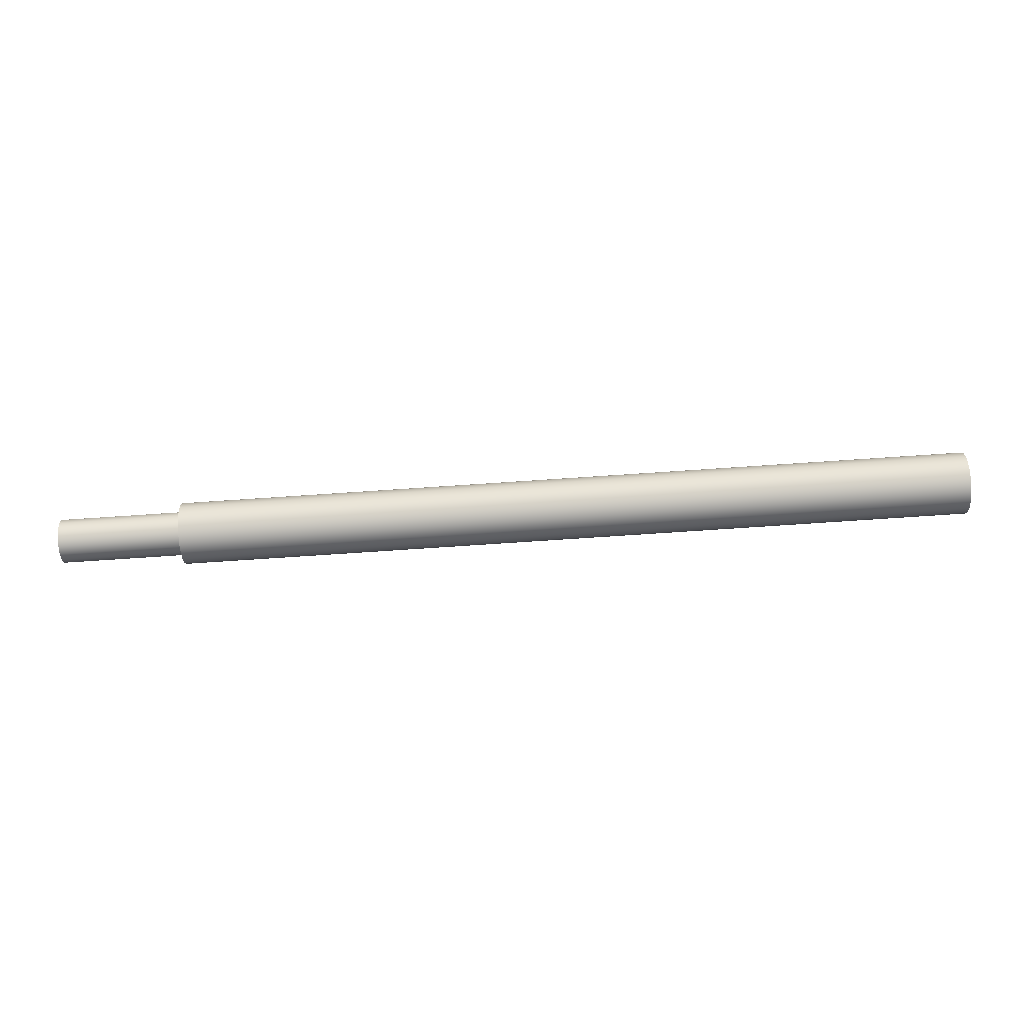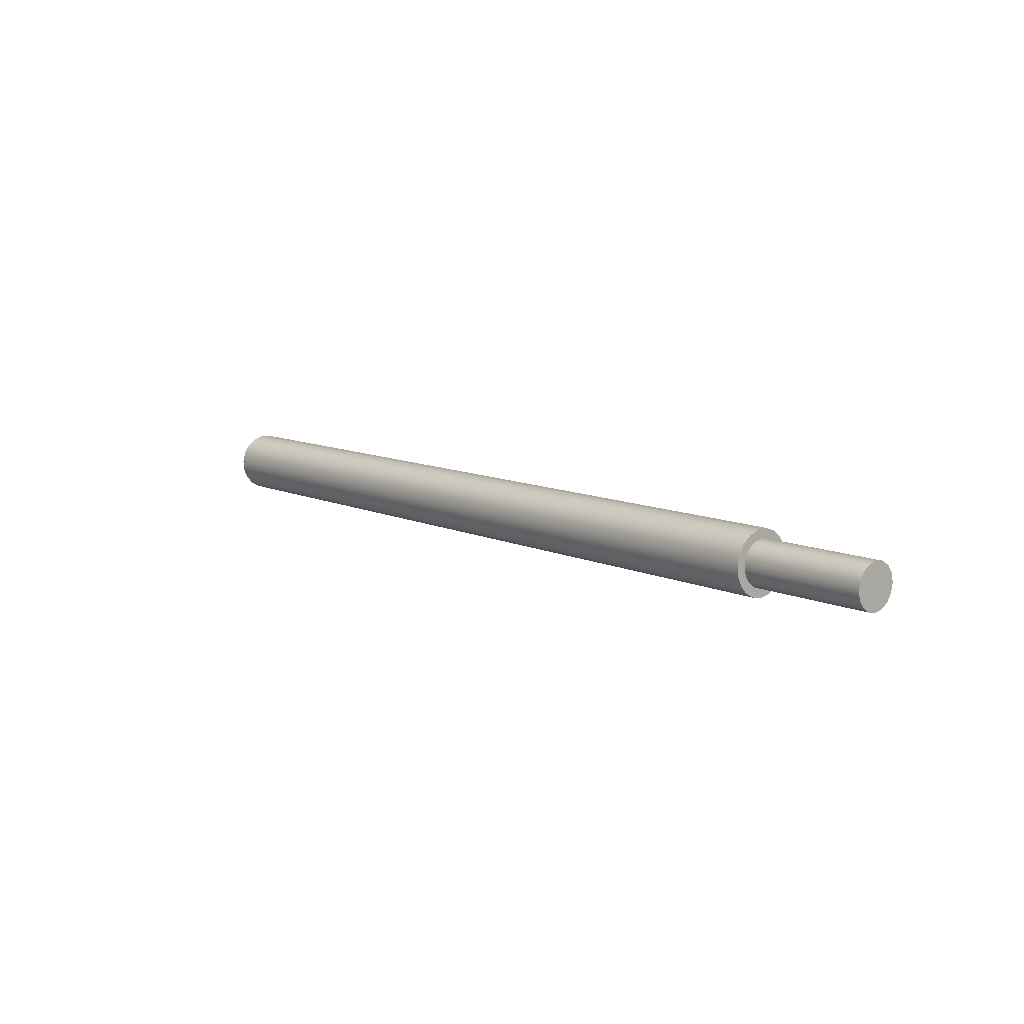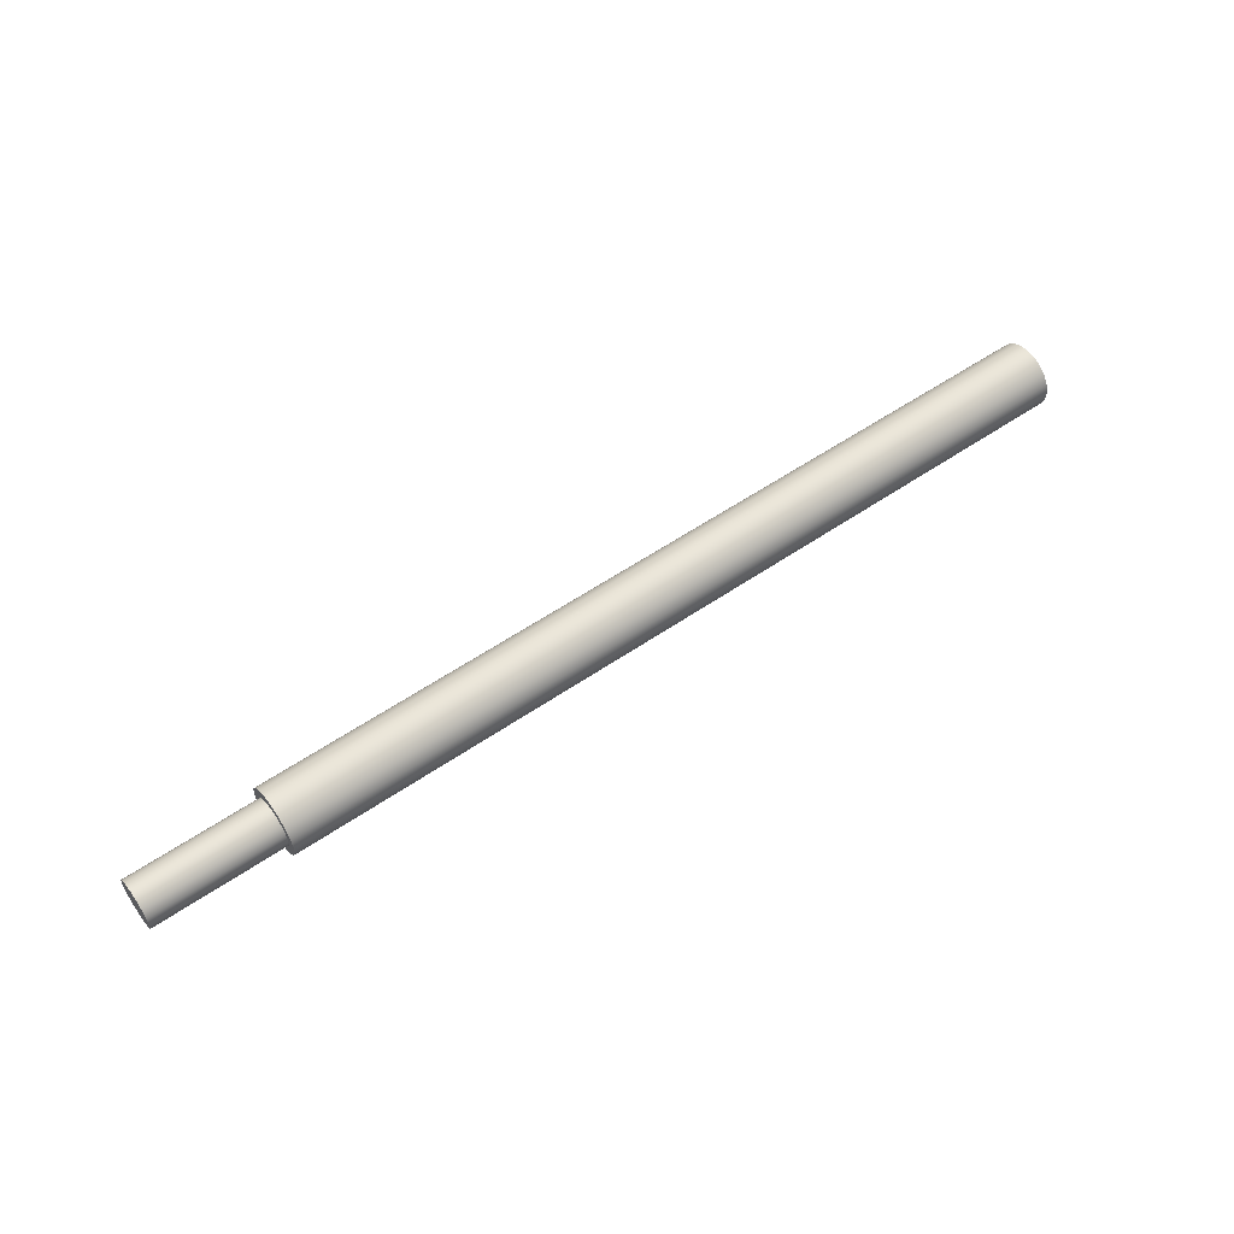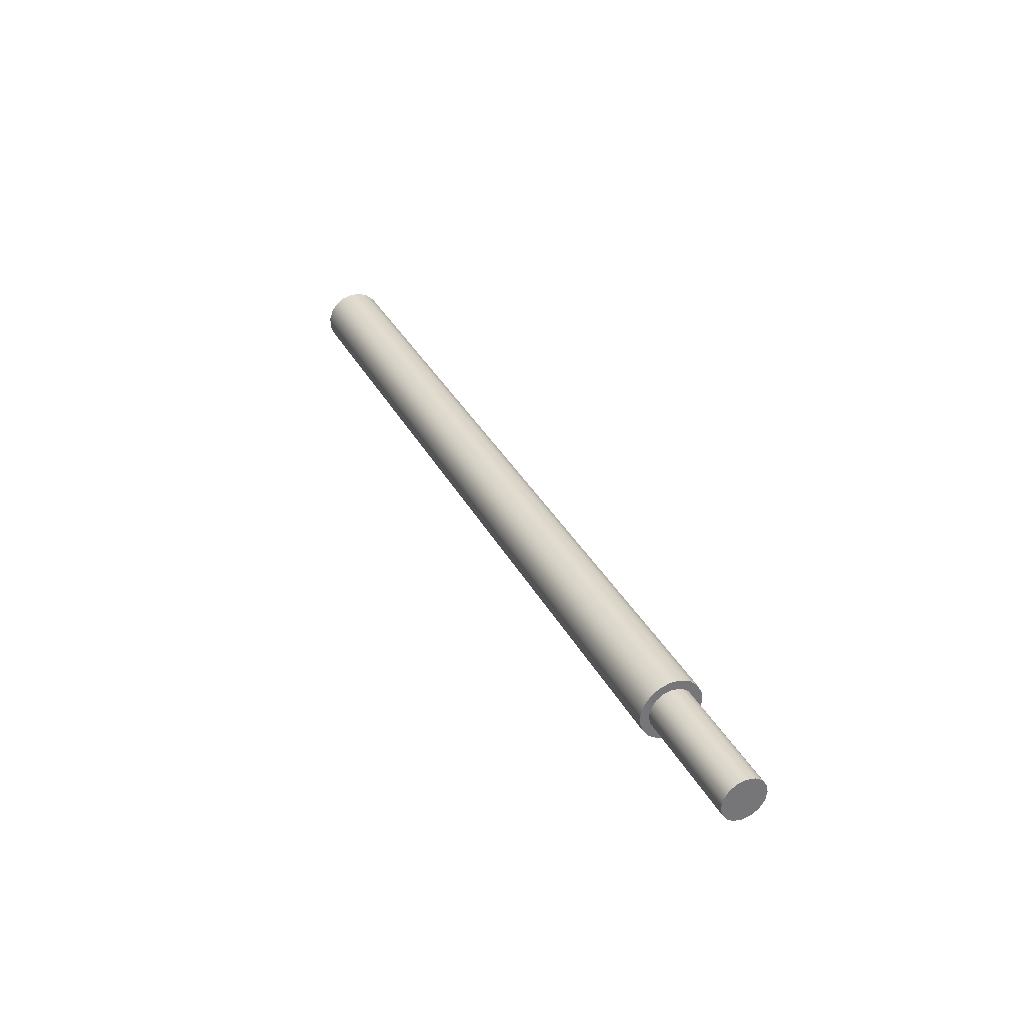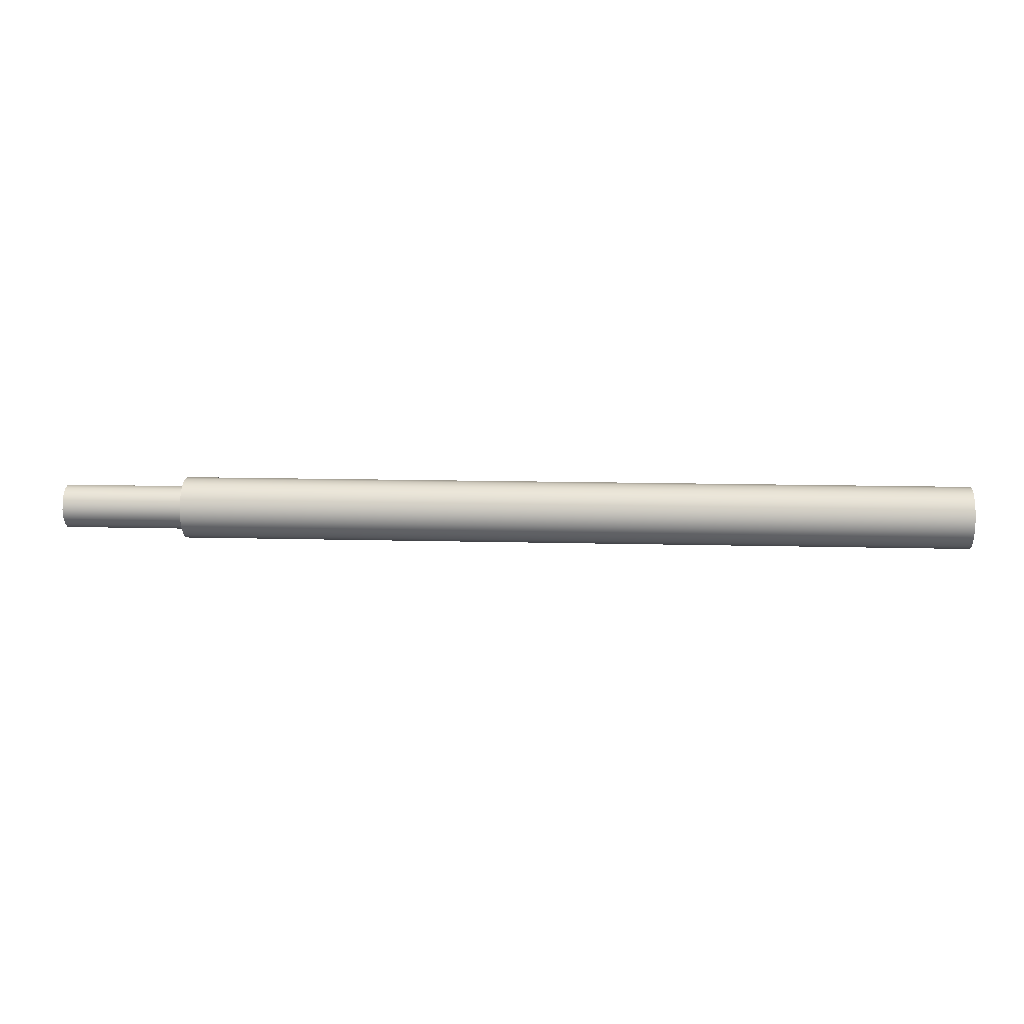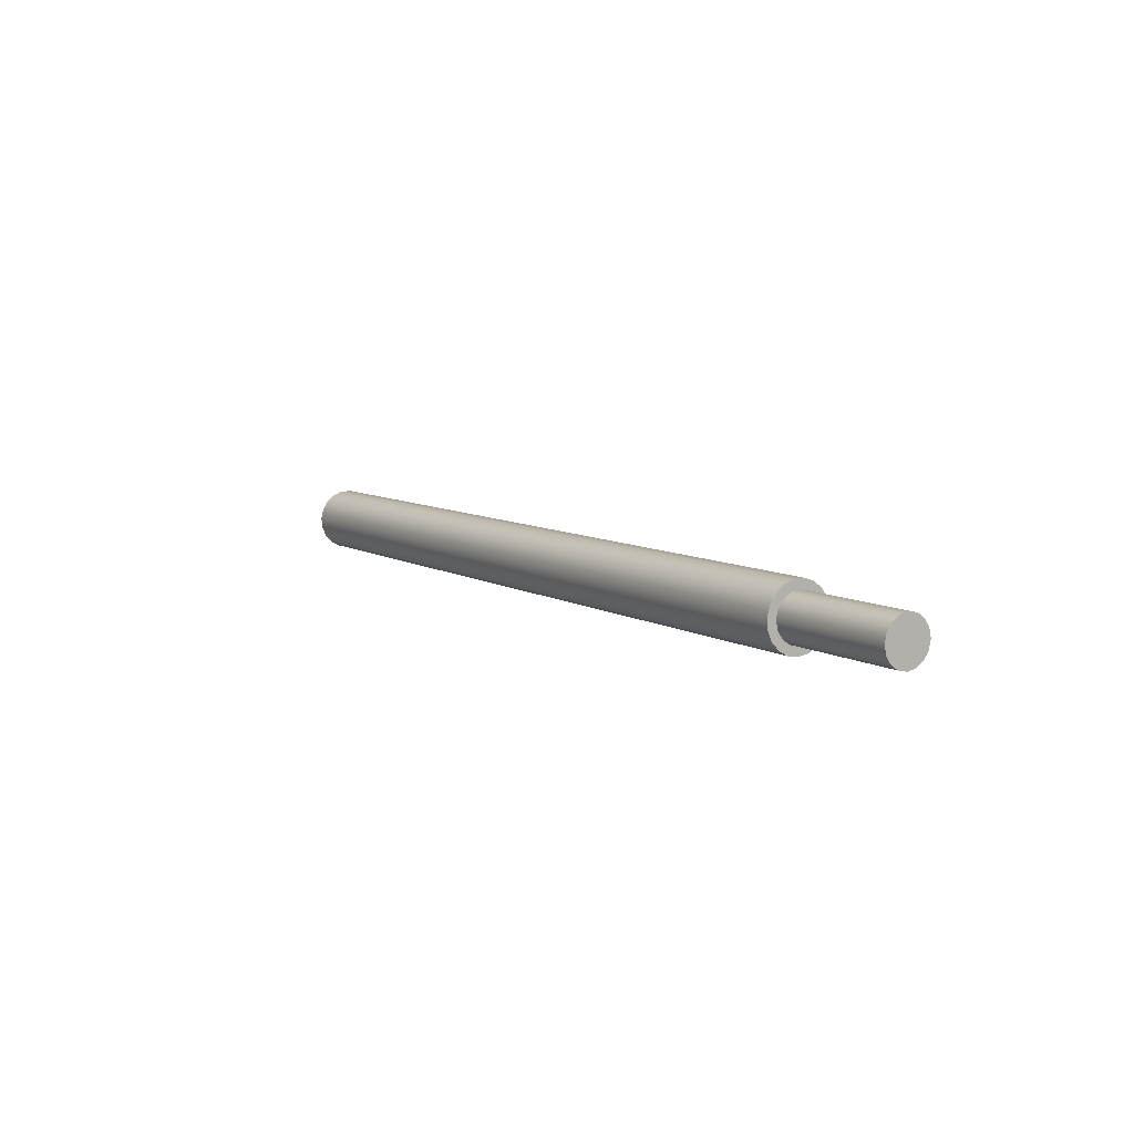
<metadata>
{"format":"obj","ext":"obj","renderer":"f3d","projection":"perspective","resolution":1024,"background":"white","views":[{"elev":-77.5,"azim":3.8,"up":"+Z"},{"elev":10.2,"azim":-130.7,"up":"+Y"},{"elev":55.9,"azim":-35.8,"up":"+Y"},{"elev":34.5,"azim":-114.6,"up":"+Z"},{"elev":12.2,"azim":3.7,"up":"+Y"},{"elev":8.0,"azim":-122.4,"up":"+Y"}]}
</metadata>
<code>
v -5.872 0.1422 -1.742e-17
v -5.872 0.1314 0.05443
v -5.872 0.1006 0.1006
v -5.872 0.05443 0.1314
v -5.872 -8.71e-18 0.1422
v -5.872 -0.05443 0.1314
v -5.872 -0.1006 0.1006
v -5.872 -0.1314 0.05443
v -5.872 -0.1422 0
v -5.872 -0.1314 -0.05443
v -5.872 -0.1006 -0.1006
v -5.872 -0.05443 -0.1314
v -5.872 -8.71e-18 -0.1422
v -5.872 0.05443 -0.1314
v -5.872 0.1006 -0.1006
v -5.872 0.1314 -0.05443
v -5.08 0.1422 -1.742e-17
v -5.08 0.1314 -0.05443
v -5.08 0.1006 -0.1006
v -5.08 0.05443 -0.1314
v -5.08 -8.71e-18 -0.1422
v -5.08 -0.05443 -0.1314
v -5.08 -0.1006 -0.1006
v -5.08 -0.1314 -0.05443
v -5.08 -0.1422 0
v -5.08 -0.1314 0.05443
v -5.08 -0.1006 0.1006
v -5.08 -0.05443 0.1314
v -5.08 -8.71e-18 0.1422
v -5.08 0.05443 0.1314
v -5.08 0.1006 0.1006
v -5.08 0.1314 0.05443
v -5.08 0.1422 -1.742e-17
v -5.872 0.1422 -1.742e-17
v -5.872 0.1422 -1.742e-17
v -5.872 0.1314 -0.05443
v -5.872 0.1006 -0.1006
v -5.872 0.05443 -0.1314
v -5.872 -8.71e-18 -0.1422
v -5.872 -0.05443 -0.1314
v -5.872 -0.1006 -0.1006
v -5.872 -0.1314 -0.05443
v -5.872 -0.1422 0
v -5.872 -0.1314 0.05443
v -5.872 -0.1006 0.1006
v -5.872 -0.05443 0.1314
v -5.872 -8.71e-18 0.1422
v -5.872 0.05443 0.1314
v -5.872 0.1006 0.1006
v -5.872 0.1314 0.05443
v -5.08 -0.1994 -2.442e-17
v -5.08 -0.1886 -0.06474
v -5.08 -0.1573 -0.1225
v -5.08 -0.1091 -0.1669
v -5.08 -0.04895 -0.1933
v -5.08 0.01647 -0.1987
v -5.08 0.08009 -0.1826
v -5.08 0.135 -0.1467
v -5.08 0.1754 -0.0949
v -5.08 0.1967 -0.03282
v -5.08 0.1967 0.03282
v -5.08 0.1754 0.0949
v -5.08 0.135 0.1467
v -5.08 0.08009 0.1826
v -5.08 0.01647 0.1987
v -5.08 -0.04895 0.1933
v -5.08 -0.1091 0.1669
v -5.08 -0.1573 0.1225
v -5.08 -0.1886 0.06474
v 0 -0.1994 -2.442e-17
v 0 -0.1886 0.06474
v 0 -0.1573 0.1225
v 0 -0.1091 0.1669
v 0 -0.04895 0.1933
v 0 0.01647 0.1987
v 0 0.08009 0.1826
v 0 0.135 0.1467
v 0 0.1754 0.0949
v 0 0.1967 0.03282
v 0 0.1967 -0.03282
v 0 0.1754 -0.0949
v 0 0.135 -0.1467
v 0 0.08009 -0.1826
v 0 0.01647 -0.1987
v 0 -0.04895 -0.1933
v 0 -0.1091 -0.1669
v 0 -0.1573 -0.1225
v 0 -0.1886 -0.06474
v 0 -0.1994 -2.442e-17
v -5.08 -0.1994 -2.442e-17
v 0 -0.1994 -2.442e-17
v 0 -0.1886 -0.06474
v 0 -0.1573 -0.1225
v 0 -0.1091 -0.1669
v 0 -0.04895 -0.1933
v 0 0.01647 -0.1987
v 0 0.08009 -0.1826
v 0 0.135 -0.1467
v 0 0.1754 -0.0949
v 0 0.1967 -0.03282
v 0 0.1967 0.03282
v 0 0.1754 0.0949
v 0 0.135 0.1467
v 0 0.08009 0.1826
v 0 0.01647 0.1987
v 0 -0.04895 0.1933
v 0 -0.1091 0.1669
v 0 -0.1573 0.1225
v 0 -0.1886 0.06474
v -5.08 0.1422 -1.742e-17
v -5.08 0.1314 0.05443
v -5.08 0.1006 0.1006
v -5.08 0.05443 0.1314
v -5.08 -8.71e-18 0.1422
v -5.08 -0.05443 0.1314
v -5.08 -0.1006 0.1006
v -5.08 -0.1314 0.05443
v -5.08 -0.1422 0
v -5.08 -0.1314 -0.05443
v -5.08 -0.1006 -0.1006
v -5.08 -0.05443 -0.1314
v -5.08 -8.71e-18 -0.1422
v -5.08 0.05443 -0.1314
v -5.08 0.1006 -0.1006
v -5.08 0.1314 -0.05443
v -5.08 -0.1994 -2.442e-17
v -5.08 -0.1886 0.06474
v -5.08 -0.1573 0.1225
v -5.08 -0.1091 0.1669
v -5.08 -0.04895 0.1933
v -5.08 0.01647 0.1987
v -5.08 0.08009 0.1826
v -5.08 0.135 0.1467
v -5.08 0.1754 0.0949
v -5.08 0.1967 0.03282
v -5.08 0.1967 -0.03282
v -5.08 0.1754 -0.0949
v -5.08 0.135 -0.1467
v -5.08 0.08009 -0.1826
v -5.08 0.01647 -0.1987
v -5.08 -0.04895 -0.1933
v -5.08 -0.1091 -0.1669
v -5.08 -0.1573 -0.1225
v -5.08 -0.1886 -0.06474
g 583f0854-e316-11ea-90a5-54bf646e7e1f
f 2 32 1
f 1 32 33
f 34 17 16
f 16 17 18
f 16 18 15
f 15 18 19
f 15 19 14
f 14 19 20
f 14 20 13
f 13 20 21
f 13 21 12
f 12 21 22
f 12 22 11
f 11 22 23
f 11 23 10
f 10 23 24
f 10 24 9
f 9 24 25
f 9 25 8
f 8 25 26
f 8 26 7
f 7 26 27
f 7 27 6
f 6 27 28
f 6 28 5
f 5 28 29
f 5 29 4
f 4 29 30
f 4 30 3
f 3 30 31
f 3 31 2
f 2 31 32
g 5845bf02-e316-11ea-83f3-54bf646e7e1f
f 36 42 35
f 35 42 43
f 35 43 50
f 50 43 44
f 50 44 49
f 49 44 45
f 49 45 48
f 48 45 46
f 48 46 47
f 42 36 41
f 41 36 37
f 41 37 40
f 40 37 38
f 40 38 39
g 57582ca4-e316-11ea-9445-54bf646e7e1f
f 52 88 51
f 51 88 89
f 90 70 69
f 69 70 71
f 69 71 68
f 68 71 72
f 68 72 67
f 67 72 73
f 67 73 66
f 66 73 74
f 66 74 65
f 65 74 75
f 65 75 64
f 64 75 76
f 64 76 63
f 63 76 77
f 63 77 62
f 62 77 78
f 62 78 61
f 61 78 79
f 61 79 60
f 60 79 80
f 60 80 59
f 59 80 81
f 59 81 58
f 58 81 82
f 58 82 57
f 57 82 83
f 57 83 56
f 56 83 84
f 56 84 55
f 55 84 85
f 55 85 54
f 54 85 86
f 54 86 53
f 53 86 87
f 53 87 52
f 52 87 88
g 5781fb66-e316-11ea-8676-54bf646e7e1f
f 92 100 91
f 91 100 101
f 91 101 109
f 109 101 102
f 109 102 108
f 108 102 103
f 108 103 107
f 107 103 104
f 107 104 106
f 106 104 105
f 100 92 99
f 99 92 93
f 99 93 98
f 98 93 94
f 98 94 97
f 97 94 95
f 97 95 96
g 5788d938-e316-11ea-9c2e-54bf646e7e1f
f 111 135 110
f 110 135 136
f 110 136 125
f 125 136 137
f 125 137 124
f 124 137 138
f 124 138 123
f 123 138 139
f 123 139 140
f 135 111 134
f 134 111 112
f 134 112 133
f 133 112 113
f 133 113 132
f 132 113 131
f 131 113 114
f 131 114 130
f 130 114 115
f 130 115 129
f 129 115 116
f 129 116 128
f 128 116 117
f 128 117 127
f 127 117 118
f 127 118 126
f 126 118 144
f 144 118 119
f 144 119 143
f 143 119 120
f 143 120 142
f 142 120 121
f 142 121 141
f 141 121 122
f 141 122 140
f 140 122 123

</code>
